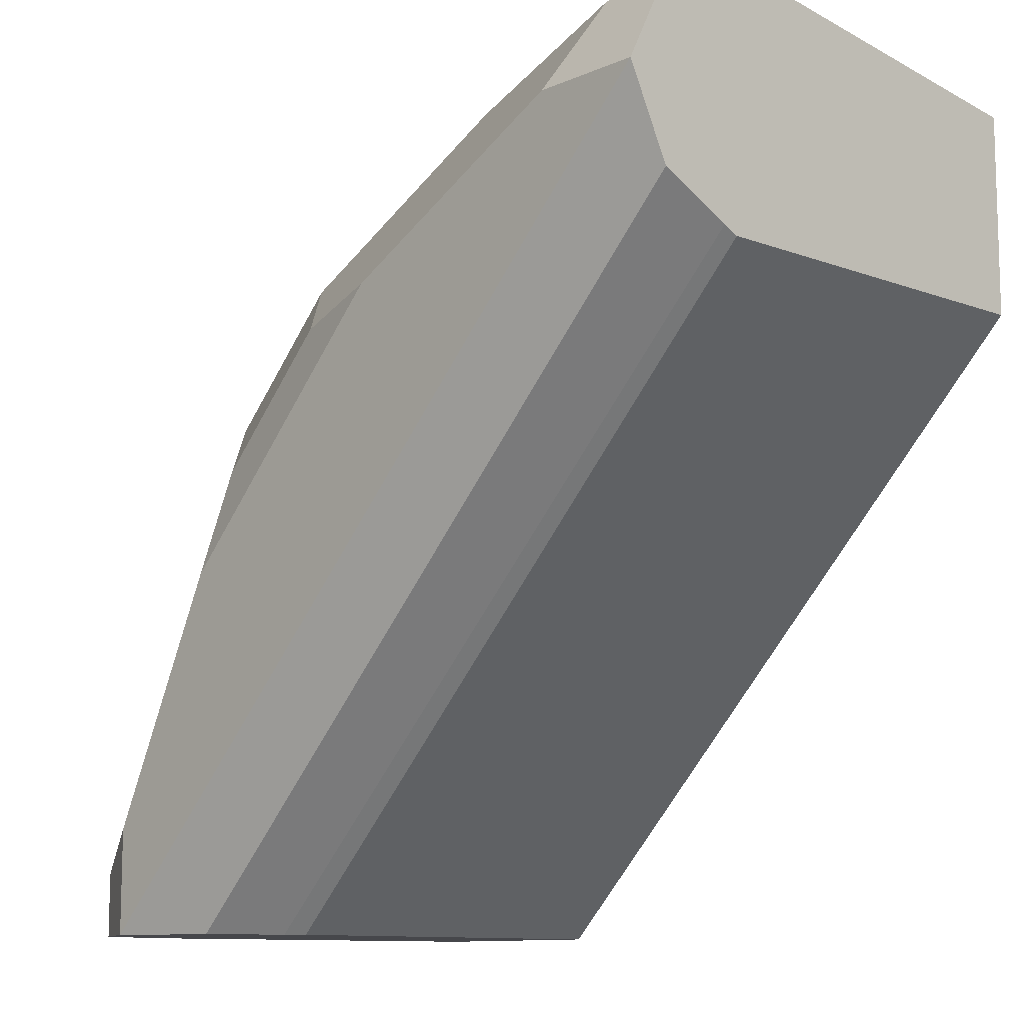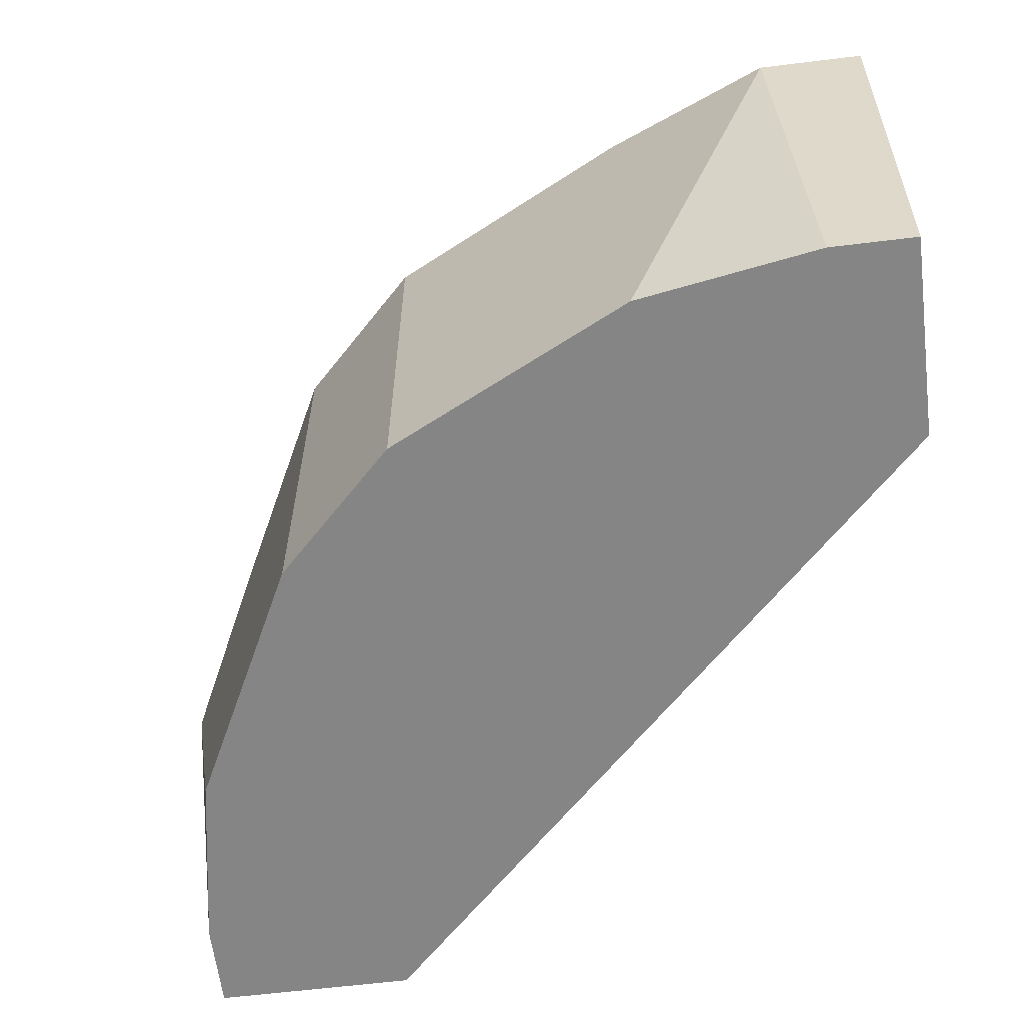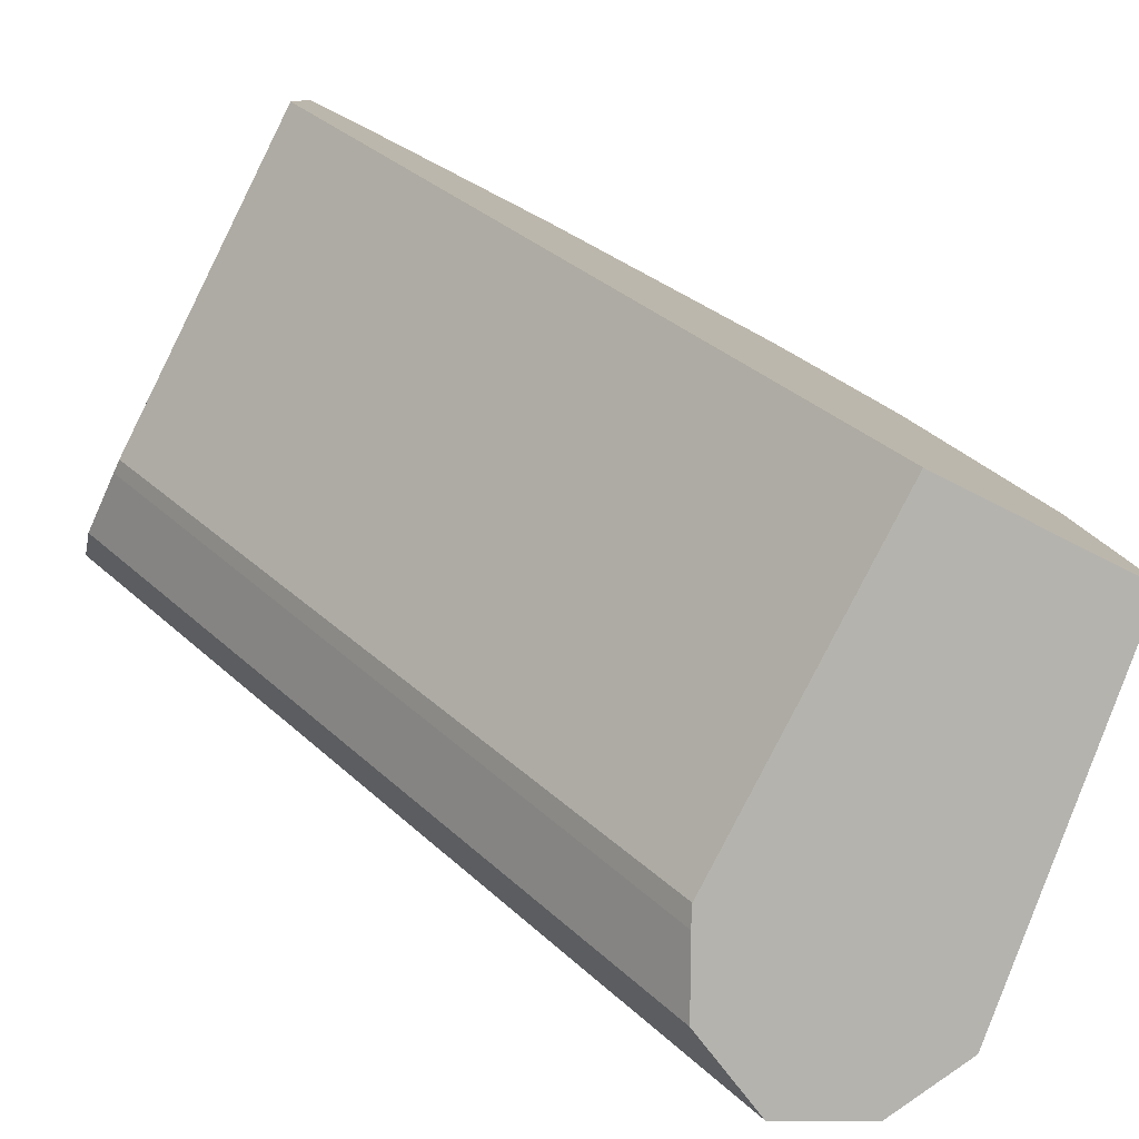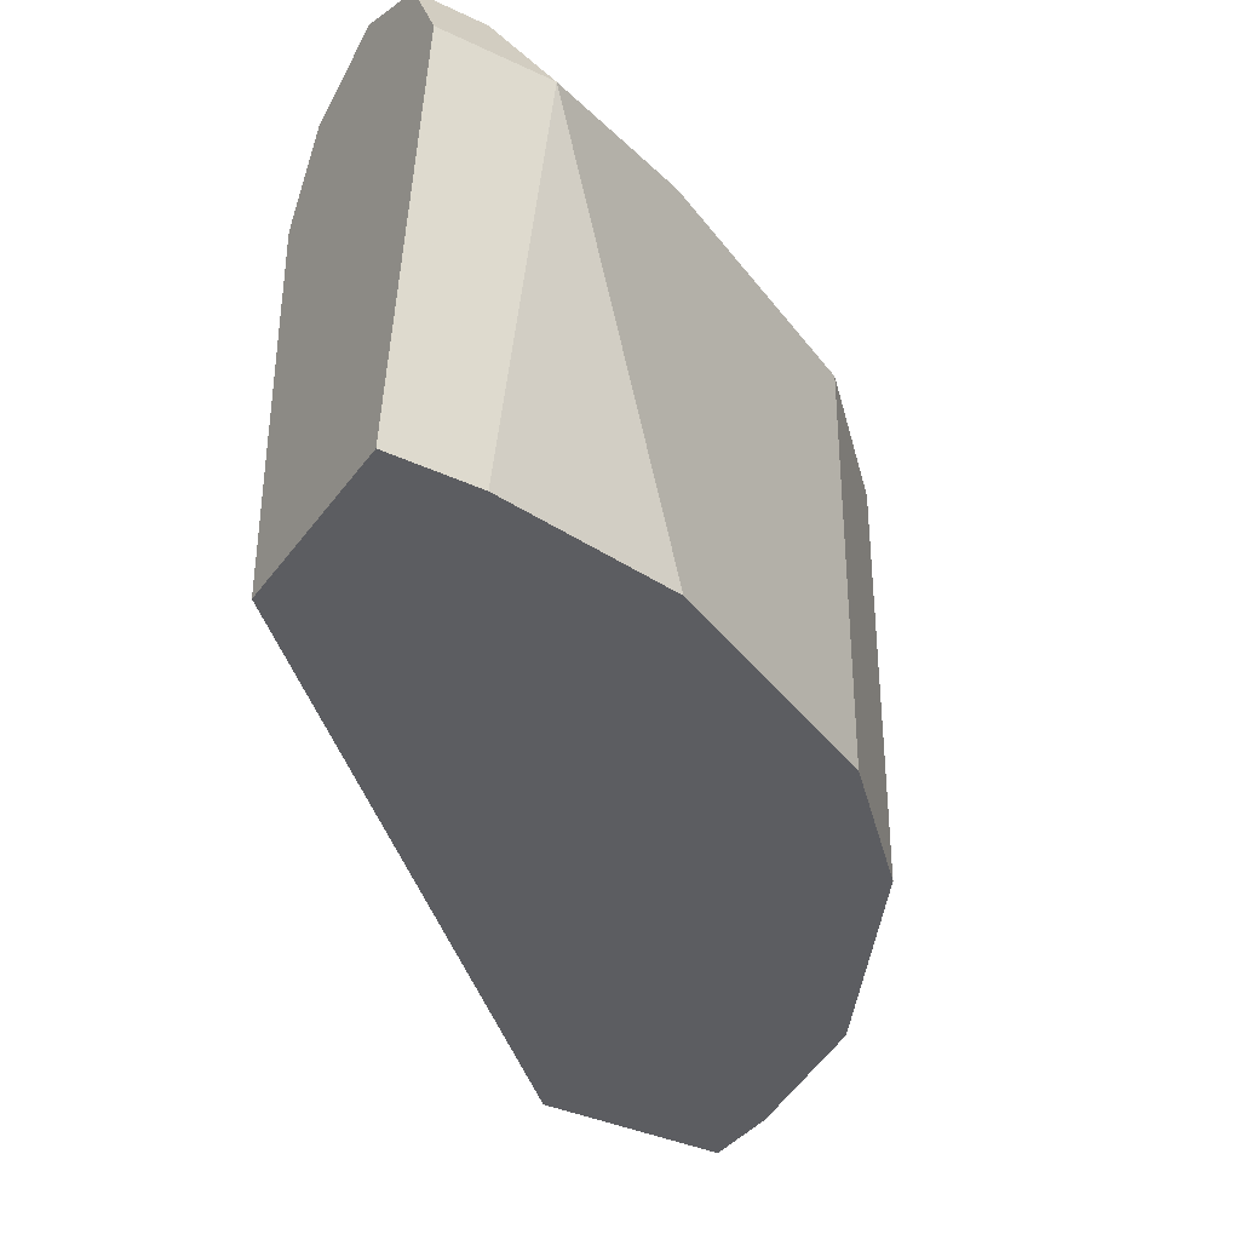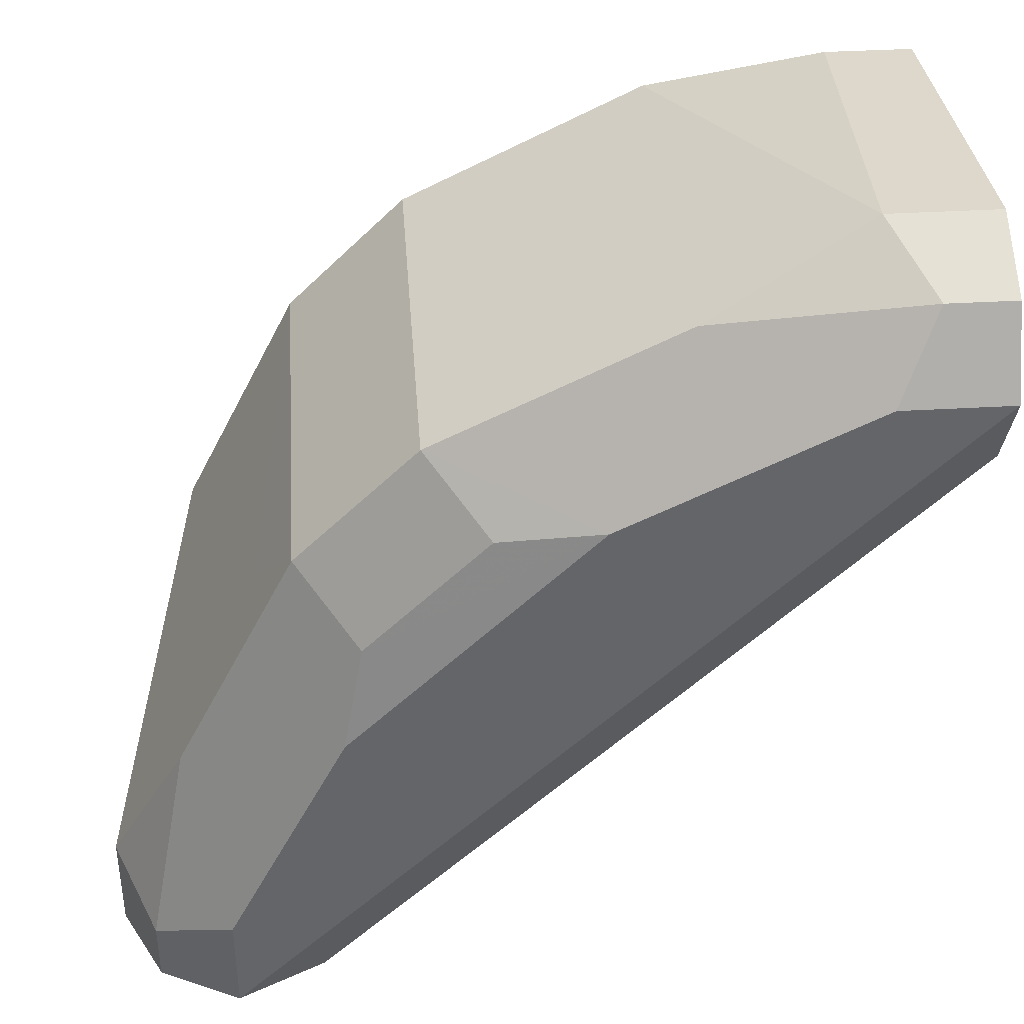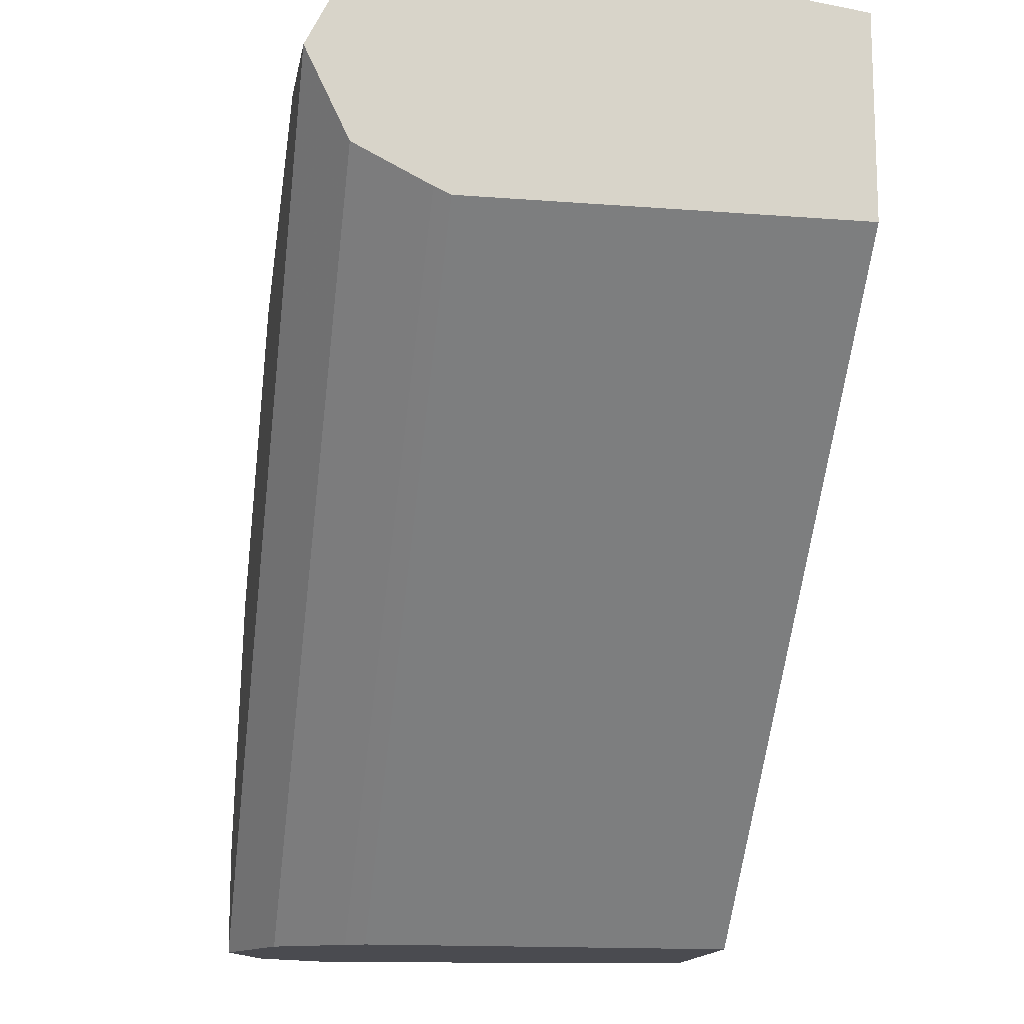
<metadata>
{"format":"obj","ext":"obj","renderer":"f3d","projection":"perspective","resolution":1024,"background":"white","views":[{"elev":-10.8,"azim":-132.8,"up":"+Z"},{"elev":-61.9,"azim":97.1,"up":"+Y"},{"elev":-79.9,"azim":-26.7,"up":"+Z"},{"elev":-37.1,"azim":-31.3,"up":"+Y"},{"elev":38.8,"azim":175.8,"up":"+Z"},{"elev":-14.4,"azim":-99.8,"up":"+Z"}]}
</metadata>
<code>
v 0.1768 0.6761 0.005208
v 0.1768 0.7869 0.005208
v 0.2361 0.6761 0.005208
v 0.004051 0.6761 0.1774
v 0.1794 0.7927 0.005208
v 0.004051 0.7875 0.1774
v 0.004051 0.792 0.1794
v 0.2512 0.7895 0.005208
v 0.2361 0.6761 0.03015
v 0.004051 0.6761 0.2361
v 0.1897 0.8132 0.005208
v 0.004051 0.8132 0.19
v 0.2512 0.7895 0.03591
v 0.2392 0.8134 0.005208
v 0.2272 0.6761 0.08364
v 0.03015 0.6761 0.2361
v 0.004051 0.7895 0.2512
v 0.2153 0.8254 0.005208
v 0.004051 0.8254 0.2153
v 0.2392 0.8134 0.02394
v 0.2333 0.8074 0.05385
v 0.2273 0.8015 0.08376
v 0.2034 0.7775 0.1316
v 0.1913 0.6761 0.1554
v 0.03589 0.7895 0.2512
v 0.08362 0.6761 0.2271
v 0.004051 0.8134 0.2392
v 0.2153 0.8254 0.03591
v 0.03589 0.8254 0.2153
v 0.1794 0.8254 0.1077
v 0.1974 0.8074 0.1256
v 0.1914 0.8015 0.1555
v 0.1554 0.6761 0.1913
v 0.02394 0.8134 0.2392
v 0.05982 0.7775 0.2392
v 0.1555 0.8015 0.1914
v 0.08374 0.8015 0.2273
v 0.1077 0.8254 0.1794
v 0.1734 0.8194 0.1375
v 0.1316 0.7775 0.2033
v 0.1256 0.8074 0.1974
v 0.1375 0.8194 0.1734
f 23 32 24
f 20 28 21
f 22 32 23
f 22 31 32
f 21 30 22
f 21 28 30
f 22 30 31
f 18 38 30
f 19 27 34
f 18 30 28
f 18 29 38
f 18 19 29
f 17 34 27
f 17 25 34
f 24 32 36
f 16 26 25
f 19 34 29
f 24 36 33
f 33 40 35
f 25 35 36
f 15 23 24
f 38 42 39
f 36 41 37
f 36 38 41
f 36 42 38
f 36 39 42
f 35 40 36
f 34 41 38
f 34 37 41
f 33 36 40
f 32 39 36
f 30 38 39
f 30 32 31
f 30 39 32
f 26 33 35
f 25 37 34
f 25 36 37
f 25 26 35
f 14 28 20
f 29 34 38
f 13 23 15
f 2 6 7
f 1 6 2
f 1 4 6
f 1 10 4
f 1 16 10
f 1 26 16
f 1 33 26
f 1 24 33
f 1 15 24
f 1 9 15
f 1 3 9
f 1 8 3
f 1 14 8
f 1 18 14
f 1 11 18
f 1 5 11
f 14 18 28
f 2 7 5
f 3 8 13
f 1 2 5
f 4 10 17
f 13 22 23
f 3 13 9
f 13 21 22
f 13 20 21
f 11 19 18
f 11 12 19
f 10 16 25
f 9 13 15
f 10 25 17
f 8 14 20
f 7 12 11
f 5 7 11
f 4 7 6
f 4 12 7
f 4 19 12
f 4 27 19
f 4 17 27
f 8 20 13

</code>
